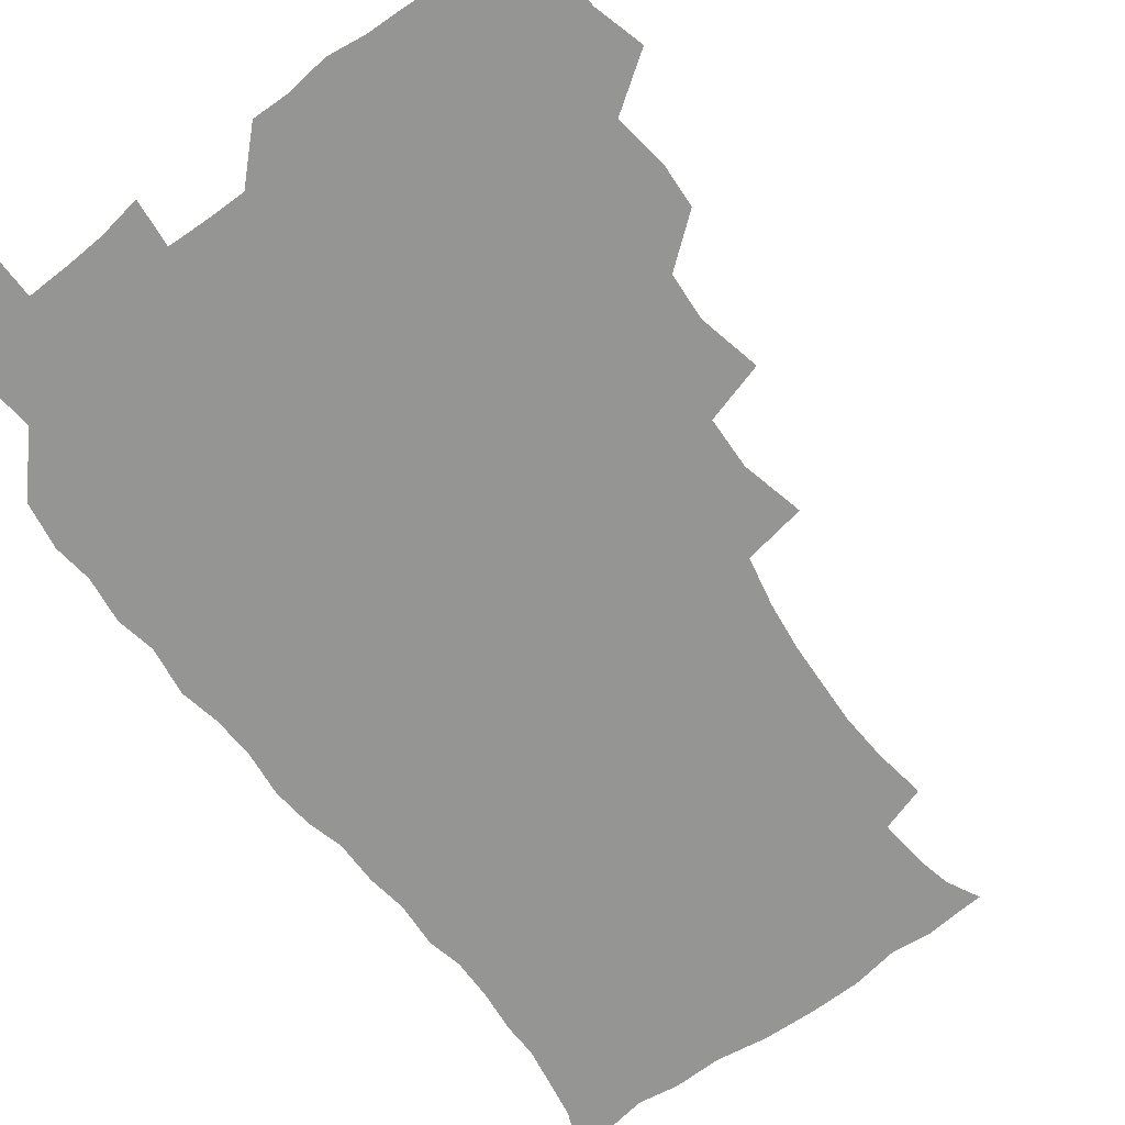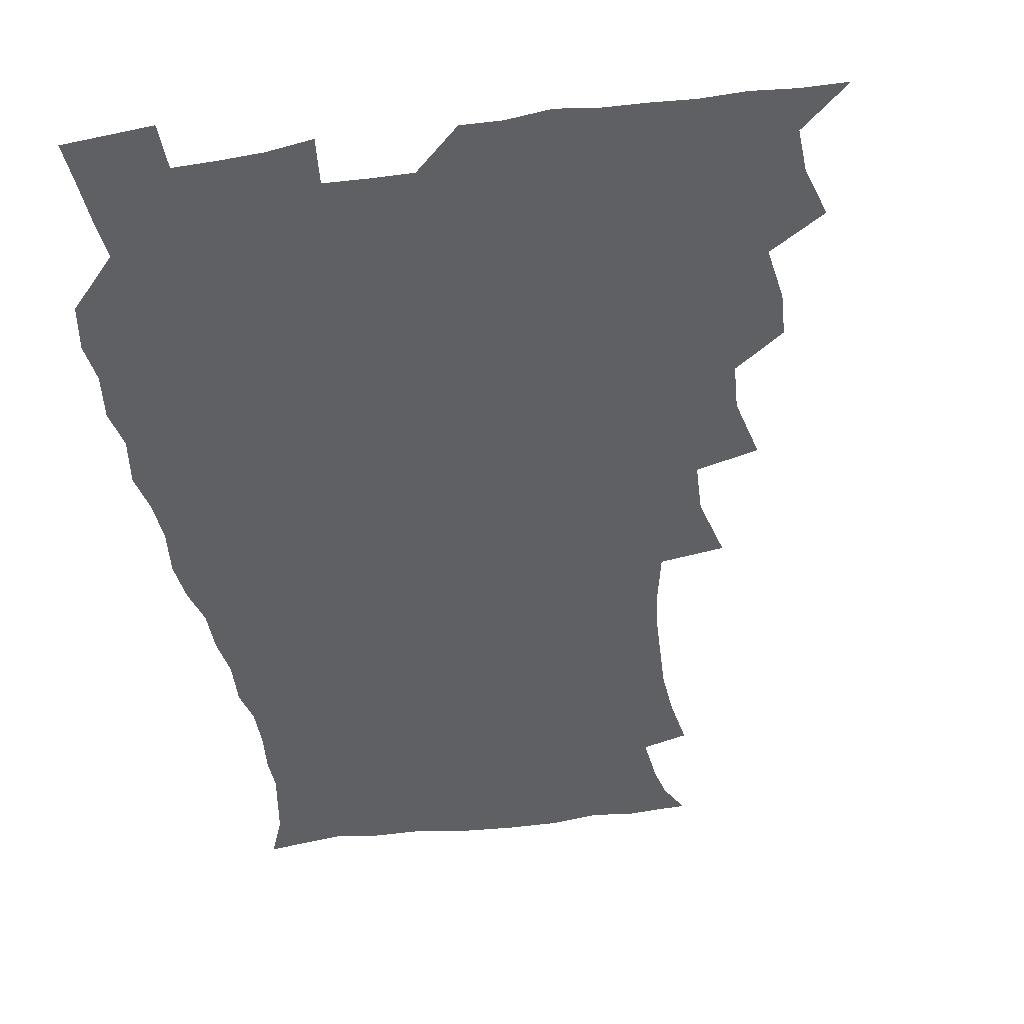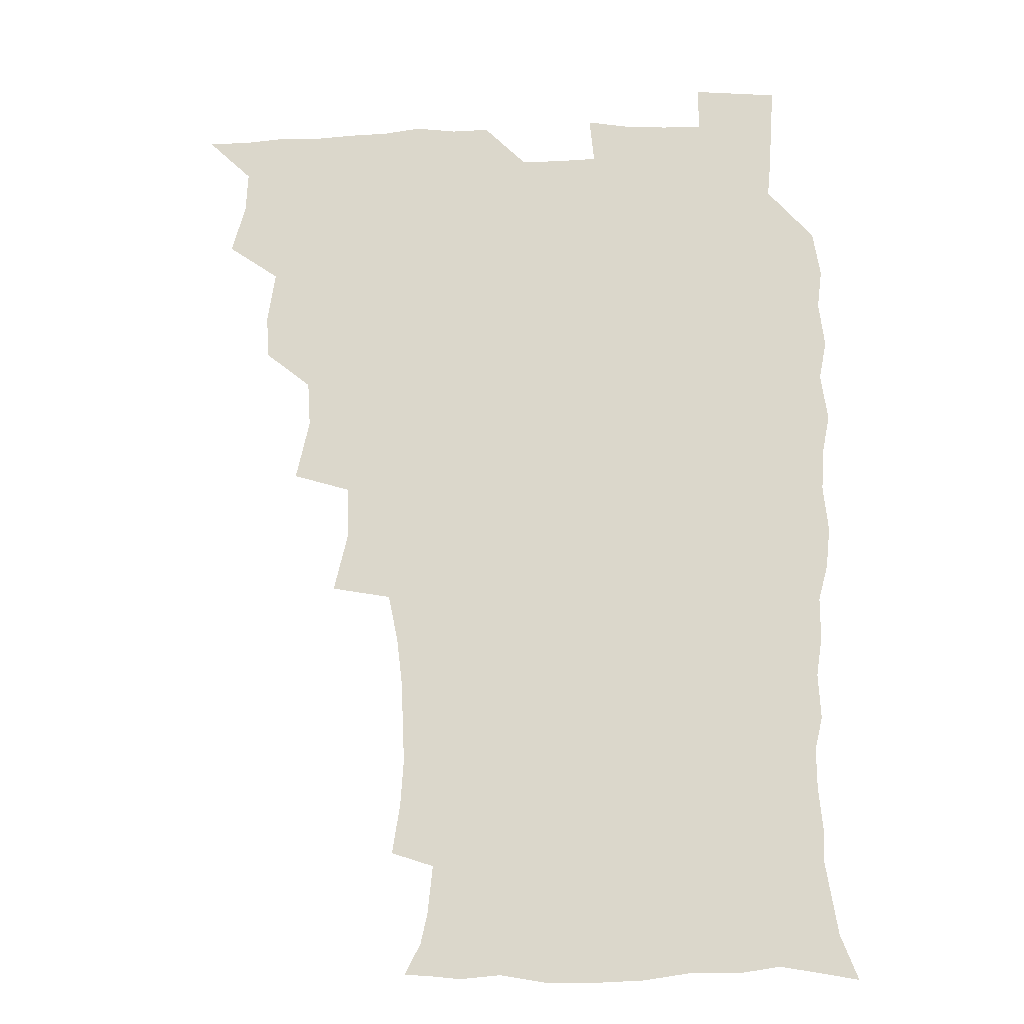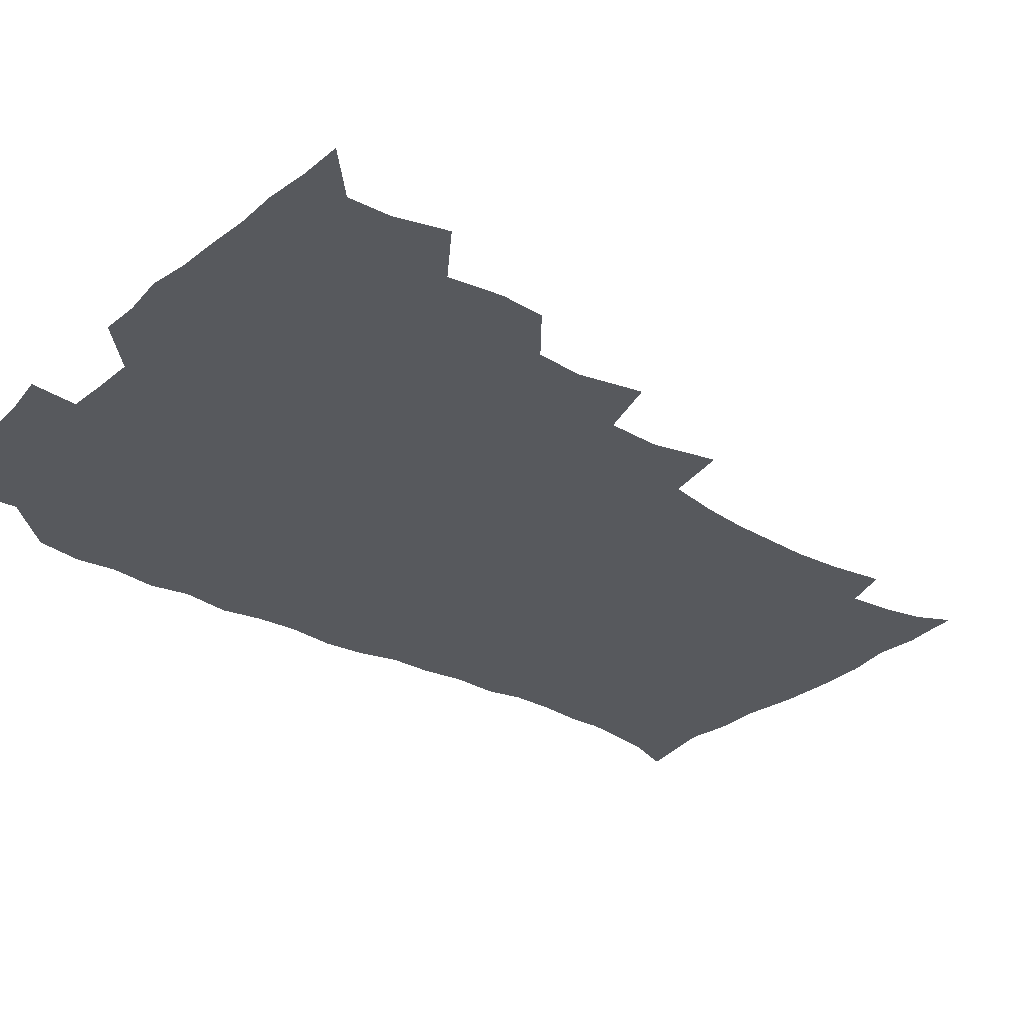
<metadata>
{"format":"obj","ext":"obj","renderer":"f3d","projection":"perspective","resolution":1024,"background":"white","views":[{"elev":-67.4,"azim":-143.5,"up":"+Z"},{"elev":-43.1,"azim":-170.9,"up":"+Z"},{"elev":-18.0,"azim":4.1,"up":"+Y"},{"elev":-29.5,"azim":-129.2,"up":"+Z"}]}
</metadata>
<code>
v 465.8 525.1 0
v 476.5 475.4 0
v 481.7 493.6 0
v 482.5 509.1 0
v 481.4 525.1 0
v 493.7 426.5 0
v 492.9 442.6 0
v 495.8 462.1 0
v 497.9 479.2 0
v 498.8 494.5 0
v 498.2 509.4 0
v 496.4 526.5 0
v 507.1 372.9 0
v 512.1 395.5 0
v 511.1 412.7 0
v 513.4 432.7 0
v 511.5 447.5 0
v 510.6 462.3 0
v 514.5 480.4 0
v 514.2 494.9 0
v 513.2 509.7 0
v 511.9 526 0
v 523.9 324.8 0
v 529.3 347.7 0
v 528.6 366.5 0
v 528.5 384.8 0
v 529.6 403.2 0
v 528 417.8 0
v 529 435 0
v 529.2 450.6 0
v 529.4 466.1 0
v 529.1 480.8 0
v 528.7 495.3 0
v 527.9 510.2 0
v 526.5 526.9 0
v 549.2 218.5 0
v 552.1 237.3 0
v 553.3 254.2 0
v 552.7 268.9 0
v 551.9 285.7 0
v 549.9 303.1 0
v 546.3 320.9 0
v 545 338.6 0
v 544.6 355.5 0
v 545.1 373.8 0
v 543.8 388.8 0
v 543.9 405.2 0
v 544 421.1 0
v 544.9 437.2 0
v 544.7 452.1 0
v 545.8 467.2 0
v 544.7 481.2 0
v 543.4 495.8 0
v 542.6 510.4 0
v 541.1 527.3 0
v 554.8 172.5 0
v 560.7 184 0
v 563.3 195.5 0
v 565.1 213.3 0
v 567.2 233.5 0
v 566.3 247.7 0
v 566.8 264.4 0
v 565.2 278.1 0
v 565.4 297.6 0
v 562.6 311.4 0
v 561.4 328.6 0
v 559.5 343.4 0
v 560.2 361.2 0
v 559.6 376.9 0
v 559.8 393.3 0
v 559.3 408.2 0
v 560.7 424.7 0
v 559.6 438.4 0
v 560.8 454.1 0
v 560 467.7 0
v 559.2 481.6 0
v 558.5 495.7 0
v 556.8 511.8 0
v 555.2 529.2 0
v 564.5 171.8 0
v 572.6 187.5 0
v 577 204.9 0
v 579.9 224.3 0
v 580.4 240.7 0
v 580.5 256.6 0
v 579.3 270.3 0
v 579 286.9 0
v 578.3 303.4 0
v 576.8 317.9 0
v 576.5 334.9 0
v 575.7 350.2 0
v 574 363 0
v 573.9 379.1 0
v 574.4 395.4 0
v 575.3 412.1 0
v 574.7 425.5 0
v 574.3 439.4 0
v 574.7 454.3 0
v 573.9 467.9 0
v 573.9 481.7 0
v 573 495.8 0
v 571.2 512.3 0
v 570.5 527.2 0
v 575.9 170.6 0
v 587.6 193.7 0
v 592.1 213.5 0
v 592.7 228.5 0
v 593 244.3 0
v 592.7 259.6 0
v 592.3 274.5 0
v 591.7 289.8 0
v 590.9 305.6 0
v 591.1 323.4 0
v 589.9 336.8 0
v 588.8 350.7 0
v 588.9 367 0
v 588.2 381.5 0
v 588.7 395.5 0
v 588.8 411.5 0
v 588.3 425.2 0
v 588.4 439.8 0
v 588.9 454.6 0
v 588.4 468.2 0
v 588 482.1 0
v 587.1 496.7 0
v 585.7 512.2 0
v 584.5 527.5 0
v 591 172 0
v 602.1 197.1 0
v 605 216 0
v 606 232.5 0
v 605.8 246.4 0
v 605.1 260.1 0
v 604.9 276.3 0
v 604.6 292.8 0
v 604.2 307.4 0
v 604 324.9 0
v 603.3 338.2 0
v 603.1 353.6 0
v 602.5 367.3 0
v 601.5 378.4 0
v 602.1 395.8 0
v 602.8 412.6 0
v 602.5 426.1 0
v 603.1 441.5 0
v 602.7 454.7 0
v 602.6 468.5 0
v 602.2 482.3 0
v 602.2 496.2 0
v 600.7 511.5 0
v 607.4 169.1 0
v 615.8 197.3 0
v 618 217.4 0
v 618.5 232.7 0
v 618.6 248.6 0
v 618.2 262.8 0
v 618.1 279.3 0
v 617.5 292.3 0
v 617.1 309.7 0
v 617.2 324.8 0
v 616.7 339.2 0
v 616.6 354.1 0
v 616.7 369.7 0
v 616.7 383.2 0
v 616.4 397.6 0
v 616.6 413.2 0
v 616.4 426.3 0
v 616.7 441.3 0
v 616.9 455.2 0
v 617.2 468.8 0
v 617 482.2 0
v 616.4 496.7 0
v 615.7 511.5 0
v 626 168.8 0
v 630.2 196.1 0
v 631.1 215.5 0
v 631.3 233.5 0
v 631.3 248.9 0
v 631.3 263.9 0
v 630.9 279.4 0
v 630.9 294 0
v 630.5 307.2 0
v 630.1 325.6 0
v 630.2 337.4 0
v 629.9 354.2 0
v 630.1 368.6 0
v 630.1 383.8 0
v 630.1 397.7 0
v 630.1 412.8 0
v 630.3 427.1 0
v 630.5 441.2 0
v 630.7 455.1 0
v 630.8 468.9 0
v 631 482.3 0
v 631.1 496.3 0
v 630.4 512 0
v 628.7 529.3 0
v 645 169.6 0
v 644.9 198 0
v 644.6 217.3 0
v 644.5 232.1 0
v 644.3 247.6 0
v 644.1 263.8 0
v 643.7 279.3 0
v 643.6 296.5 0
v 643.7 308.6 0
v 643.1 325.5 0
v 643.4 339.3 0
v 643.4 353.4 0
v 643.6 368.4 0
v 643.6 383.1 0
v 643.8 397.5 0
v 643.8 412 0
v 644 426.8 0
v 644.2 440.9 0
v 644.6 454.6 0
v 644.9 468.4 0
v 645.2 482.3 0
v 645.4 496.4 0
v 645.4 510.9 0
v 644.7 526.7 0
v 663.9 172.4 0
v 659.7 197.3 0
v 658.2 215.3 0
v 657.3 232.3 0
v 658 244.9 0
v 656.7 263.6 0
v 657.6 275.9 0
v 656.4 294.1 0
v 656.4 309.4 0
v 656.4 324 0
v 656.3 339.4 0
v 656.5 353.4 0
v 657.7 366.5 0
v 657.7 381.1 0
v 657.7 396 0
v 657.9 410 0
v 657.4 426.8 0
v 657.6 441.1 0
v 658.3 454.8 0
v 658.7 468.7 0
v 659.3 482.3 0
v 659.7 496.2 0
v 660 510.6 0
v 659.8 525.7 0
v 681.2 172.1 0
v 674.3 196.1 0
v 672.4 212.6 0
v 671.7 227.9 0
v 670.8 244.5 0
v 670.1 260.4 0
v 670.2 275.3 0
v 669.1 292.9 0
v 669.5 307.1 0
v 671.1 319.8 0
v 670.3 336.1 0
v 671.6 349.3 0
v 670.9 365.8 0
v 670.9 380.9 0
v 671.3 395.3 0
v 671 410.9 0
v 672.4 424.2 0
v 673.1 438.2 0
v 672.5 453.6 0
v 672.7 467.9 0
v 673.6 481.7 0
v 673.9 496 0
v 674.5 510.6 0
v 675 525.3 0
v 675.2 542.1 0
v 696.1 174.3 0
v 688.4 194.9 0
v 686.4 210 0
v 684.5 226.4 0
v 684.4 240.6 0
v 683 257.9 0
v 682.7 273.8 0
v 682.8 288.8 0
v 684.1 302 0
v 683.4 319.2 0
v 684.4 333 0
v 684.2 348.7 0
v 684.8 363 0
v 685 378 0
v 686.2 392 0
v 686.3 407.2 0
v 687.6 421.1 0
v 686.6 437.5 0
v 687.9 451.2 0
v 687.5 466.4 0
v 687.2 481.6 0
v 688.1 495.4 0
v 689.3 509.7 0
v 690.1 524.8 0
v 690.5 540.7 0
v 711.4 171.7 0
v 703.4 191.2 0
v 700 206.8 0
v 699.2 220.7 0
v 697.5 237 0
v 697.1 251.9 0
v 696.8 267.5 0
v 697.3 282.4 0
v 697.2 298.1 0
v 697.1 314.1 0
v 699.2 327.4 0
v 700.3 342.2 0
v 698.8 359.1 0
v 702.1 371.6 0
v 701.7 387.6 0
v 700.5 404.2 0
v 702.4 418 0
v 701.8 434 0
v 702.6 448.6 0
v 702.5 463.9 0
v 701.7 479.4 0
v 703.1 493.3 0
v 704.5 508.6 0
v 705.4 524.1 0
v 706.5 539.2 0
v 725.3 169.2 0
v 718.7 185.9 0
v 716.5 199 0
v 714.2 213.3 0
v 714.5 226 0
v 712.9 241.6 0
v 712.8 256.6 0
v 715.7 269.1 0
v 714.7 286 0
v 716.8 300.4 0
v 716.8 316.6 0
v 720.4 330 0
v 721.9 345.1 0
v 720 362.7 0
v 720.9 378 0
v 723.7 392.4 0
v 721.1 410.3 0
v 723.9 424.6 0
v 721.7 441.8 0
v 723.5 456.2 0
v 720.6 473.4 0
f 4 5 1
f 8 9 2
f 2 9 3
f 9 10 3
f 3 10 4
f 10 11 4
f 4 11 5
f 11 12 5
f 15 16 6
f 6 16 7
f 16 17 7
f 7 17 8
f 17 18 8
f 8 18 9
f 18 19 9
f 9 19 10
f 19 20 10
f 10 20 11
f 20 21 11
f 11 21 12
f 21 22 12
f 25 26 13
f 13 26 14
f 26 27 14
f 14 27 15
f 27 28 15
f 15 28 16
f 28 29 16
f 16 29 17
f 29 30 17
f 17 30 18
f 30 31 18
f 18 31 19
f 31 32 19
f 19 32 20
f 32 33 20
f 20 33 21
f 33 34 21
f 21 34 22
f 34 35 22
f 42 43 23
f 23 43 24
f 43 44 24
f 24 44 25
f 44 45 25
f 25 45 26
f 45 46 26
f 26 46 27
f 46 47 27
f 27 47 28
f 47 48 28
f 28 48 29
f 48 49 29
f 29 49 30
f 49 50 30
f 30 50 31
f 50 51 31
f 31 51 32
f 51 52 32
f 32 52 33
f 52 53 33
f 33 53 34
f 53 54 34
f 34 54 35
f 54 55 35
f 59 60 36
f 36 60 37
f 60 61 37
f 37 61 38
f 61 62 38
f 38 62 39
f 62 63 39
f 39 63 40
f 63 64 40
f 40 64 41
f 64 65 41
f 41 65 42
f 65 66 42
f 42 66 43
f 66 67 43
f 43 67 44
f 67 68 44
f 44 68 45
f 68 69 45
f 45 69 46
f 69 70 46
f 46 70 47
f 70 71 47
f 47 71 48
f 71 72 48
f 48 72 49
f 72 73 49
f 49 73 50
f 73 74 50
f 50 74 51
f 74 75 51
f 51 75 52
f 75 76 52
f 52 76 53
f 76 77 53
f 53 77 54
f 77 78 54
f 54 78 55
f 78 79 55
f 56 80 57
f 80 81 57
f 57 81 58
f 81 82 58
f 58 82 59
f 82 83 59
f 59 83 60
f 83 84 60
f 60 84 61
f 84 85 61
f 61 85 62
f 85 86 62
f 62 86 63
f 86 87 63
f 63 87 64
f 87 88 64
f 64 88 65
f 88 89 65
f 65 89 66
f 89 90 66
f 66 90 67
f 90 91 67
f 67 91 68
f 91 92 68
f 68 92 69
f 92 93 69
f 69 93 70
f 93 94 70
f 70 94 71
f 94 95 71
f 71 95 72
f 95 96 72
f 72 96 73
f 96 97 73
f 73 97 74
f 97 98 74
f 74 98 75
f 98 99 75
f 75 99 76
f 99 100 76
f 76 100 77
f 100 101 77
f 77 101 78
f 101 102 78
f 78 102 79
f 102 103 79
f 80 104 81
f 104 105 81
f 81 105 82
f 105 106 82
f 82 106 83
f 106 107 83
f 83 107 84
f 107 108 84
f 84 108 85
f 108 109 85
f 85 109 86
f 109 110 86
f 86 110 87
f 110 111 87
f 87 111 88
f 111 112 88
f 88 112 89
f 112 113 89
f 89 113 90
f 113 114 90
f 90 114 91
f 114 115 91
f 91 115 92
f 115 116 92
f 92 116 93
f 116 117 93
f 93 117 94
f 117 118 94
f 94 118 95
f 118 119 95
f 95 119 96
f 119 120 96
f 96 120 97
f 120 121 97
f 97 121 98
f 121 122 98
f 98 122 99
f 122 123 99
f 99 123 100
f 123 124 100
f 100 124 101
f 124 125 101
f 101 125 102
f 125 126 102
f 102 126 103
f 126 127 103
f 104 128 105
f 128 129 105
f 105 129 106
f 129 130 106
f 106 130 107
f 130 131 107
f 107 131 108
f 131 132 108
f 108 132 109
f 132 133 109
f 109 133 110
f 133 134 110
f 110 134 111
f 134 135 111
f 111 135 112
f 135 136 112
f 112 136 113
f 136 137 113
f 113 137 114
f 137 138 114
f 114 138 115
f 138 139 115
f 115 139 116
f 139 140 116
f 116 140 117
f 140 141 117
f 117 141 118
f 141 142 118
f 118 142 119
f 142 143 119
f 119 143 120
f 143 144 120
f 120 144 121
f 144 145 121
f 121 145 122
f 145 146 122
f 122 146 123
f 146 147 123
f 123 147 124
f 147 148 124
f 124 148 125
f 148 149 125
f 125 149 126
f 149 150 126
f 126 150 127
f 128 151 129
f 151 152 129
f 129 152 130
f 152 153 130
f 130 153 131
f 153 154 131
f 131 154 132
f 154 155 132
f 132 155 133
f 155 156 133
f 133 156 134
f 156 157 134
f 134 157 135
f 157 158 135
f 135 158 136
f 158 159 136
f 136 159 137
f 159 160 137
f 137 160 138
f 160 161 138
f 138 161 139
f 161 162 139
f 139 162 140
f 162 163 140
f 140 163 141
f 163 164 141
f 141 164 142
f 164 165 142
f 142 165 143
f 165 166 143
f 143 166 144
f 166 167 144
f 144 167 145
f 167 168 145
f 145 168 146
f 168 169 146
f 146 169 147
f 169 170 147
f 147 170 148
f 170 171 148
f 148 171 149
f 171 172 149
f 149 172 150
f 172 173 150
f 151 174 152
f 174 175 152
f 152 175 153
f 175 176 153
f 153 176 154
f 176 177 154
f 154 177 155
f 177 178 155
f 155 178 156
f 178 179 156
f 156 179 157
f 179 180 157
f 157 180 158
f 180 181 158
f 158 181 159
f 181 182 159
f 159 182 160
f 182 183 160
f 160 183 161
f 183 184 161
f 161 184 162
f 184 185 162
f 162 185 163
f 185 186 163
f 163 186 164
f 186 187 164
f 164 187 165
f 187 188 165
f 165 188 166
f 188 189 166
f 166 189 167
f 189 190 167
f 167 190 168
f 190 191 168
f 168 191 169
f 191 192 169
f 169 192 170
f 192 193 170
f 170 193 171
f 193 194 171
f 171 194 172
f 194 195 172
f 172 195 173
f 195 196 173
f 174 198 175
f 198 199 175
f 175 199 176
f 199 200 176
f 176 200 177
f 200 201 177
f 177 201 178
f 201 202 178
f 178 202 179
f 202 203 179
f 179 203 180
f 203 204 180
f 180 204 181
f 204 205 181
f 181 205 182
f 205 206 182
f 182 206 183
f 206 207 183
f 183 207 184
f 207 208 184
f 184 208 185
f 208 209 185
f 185 209 186
f 209 210 186
f 186 210 187
f 210 211 187
f 187 211 188
f 211 212 188
f 188 212 189
f 212 213 189
f 189 213 190
f 213 214 190
f 190 214 191
f 214 215 191
f 191 215 192
f 215 216 192
f 192 216 193
f 216 217 193
f 193 217 194
f 217 218 194
f 194 218 195
f 218 219 195
f 195 219 196
f 219 220 196
f 196 220 197
f 220 221 197
f 198 222 199
f 222 223 199
f 199 223 200
f 223 224 200
f 200 224 201
f 224 225 201
f 201 225 202
f 225 226 202
f 202 226 203
f 226 227 203
f 203 227 204
f 227 228 204
f 204 228 205
f 228 229 205
f 205 229 206
f 229 230 206
f 206 230 207
f 230 231 207
f 207 231 208
f 231 232 208
f 208 232 209
f 232 233 209
f 209 233 210
f 233 234 210
f 210 234 211
f 234 235 211
f 211 235 212
f 235 236 212
f 212 236 213
f 236 237 213
f 213 237 214
f 237 238 214
f 214 238 215
f 238 239 215
f 215 239 216
f 239 240 216
f 216 240 217
f 240 241 217
f 217 241 218
f 241 242 218
f 218 242 219
f 242 243 219
f 219 243 220
f 243 244 220
f 220 244 221
f 244 245 221
f 222 246 223
f 246 247 223
f 223 247 224
f 247 248 224
f 224 248 225
f 248 249 225
f 225 249 226
f 249 250 226
f 226 250 227
f 250 251 227
f 227 251 228
f 251 252 228
f 228 252 229
f 252 253 229
f 229 253 230
f 253 254 230
f 230 254 231
f 254 255 231
f 231 255 232
f 255 256 232
f 232 256 233
f 256 257 233
f 233 257 234
f 257 258 234
f 234 258 235
f 258 259 235
f 235 259 236
f 259 260 236
f 236 260 237
f 260 261 237
f 237 261 238
f 261 262 238
f 238 262 239
f 262 263 239
f 239 263 240
f 263 264 240
f 240 264 241
f 264 265 241
f 241 265 242
f 265 266 242
f 242 266 243
f 266 267 243
f 243 267 244
f 267 268 244
f 244 268 245
f 268 269 245
f 246 271 247
f 271 272 247
f 247 272 248
f 272 273 248
f 248 273 249
f 273 274 249
f 249 274 250
f 274 275 250
f 250 275 251
f 275 276 251
f 251 276 252
f 276 277 252
f 252 277 253
f 277 278 253
f 253 278 254
f 278 279 254
f 254 279 255
f 279 280 255
f 255 280 256
f 280 281 256
f 256 281 257
f 281 282 257
f 257 282 258
f 282 283 258
f 258 283 259
f 283 284 259
f 259 284 260
f 284 285 260
f 260 285 261
f 285 286 261
f 261 286 262
f 286 287 262
f 262 287 263
f 287 288 263
f 263 288 264
f 288 289 264
f 264 289 265
f 289 290 265
f 265 290 266
f 290 291 266
f 266 291 267
f 291 292 267
f 267 292 268
f 292 293 268
f 268 293 269
f 293 294 269
f 269 294 270
f 294 295 270
f 271 296 272
f 296 297 272
f 272 297 273
f 297 298 273
f 273 298 274
f 298 299 274
f 274 299 275
f 299 300 275
f 275 300 276
f 300 301 276
f 276 301 277
f 301 302 277
f 277 302 278
f 302 303 278
f 278 303 279
f 303 304 279
f 279 304 280
f 304 305 280
f 280 305 281
f 305 306 281
f 281 306 282
f 306 307 282
f 282 307 283
f 307 308 283
f 283 308 284
f 308 309 284
f 284 309 285
f 309 310 285
f 285 310 286
f 310 311 286
f 286 311 287
f 311 312 287
f 287 312 288
f 312 313 288
f 288 313 289
f 313 314 289
f 289 314 290
f 314 315 290
f 290 315 291
f 315 316 291
f 291 316 292
f 316 317 292
f 292 317 293
f 317 318 293
f 293 318 294
f 318 319 294
f 294 319 295
f 319 320 295
f 296 321 297
f 321 322 297
f 297 322 298
f 322 323 298
f 298 323 299
f 323 324 299
f 299 324 300
f 324 325 300
f 300 325 301
f 325 326 301
f 301 326 302
f 326 327 302
f 302 327 303
f 327 328 303
f 303 328 304
f 328 329 304
f 304 329 305
f 329 330 305
f 305 330 306
f 330 331 306
f 306 331 307
f 331 332 307
f 307 332 308
f 332 333 308
f 308 333 309
f 333 334 309
f 309 334 310
f 334 335 310
f 310 335 311
f 335 336 311
f 311 336 312
f 336 337 312
f 312 337 313
f 337 338 313
f 313 338 314
f 338 339 314
f 314 339 315
f 339 340 315
f 315 340 316
f 340 341 316
f 316 341 317

</code>
